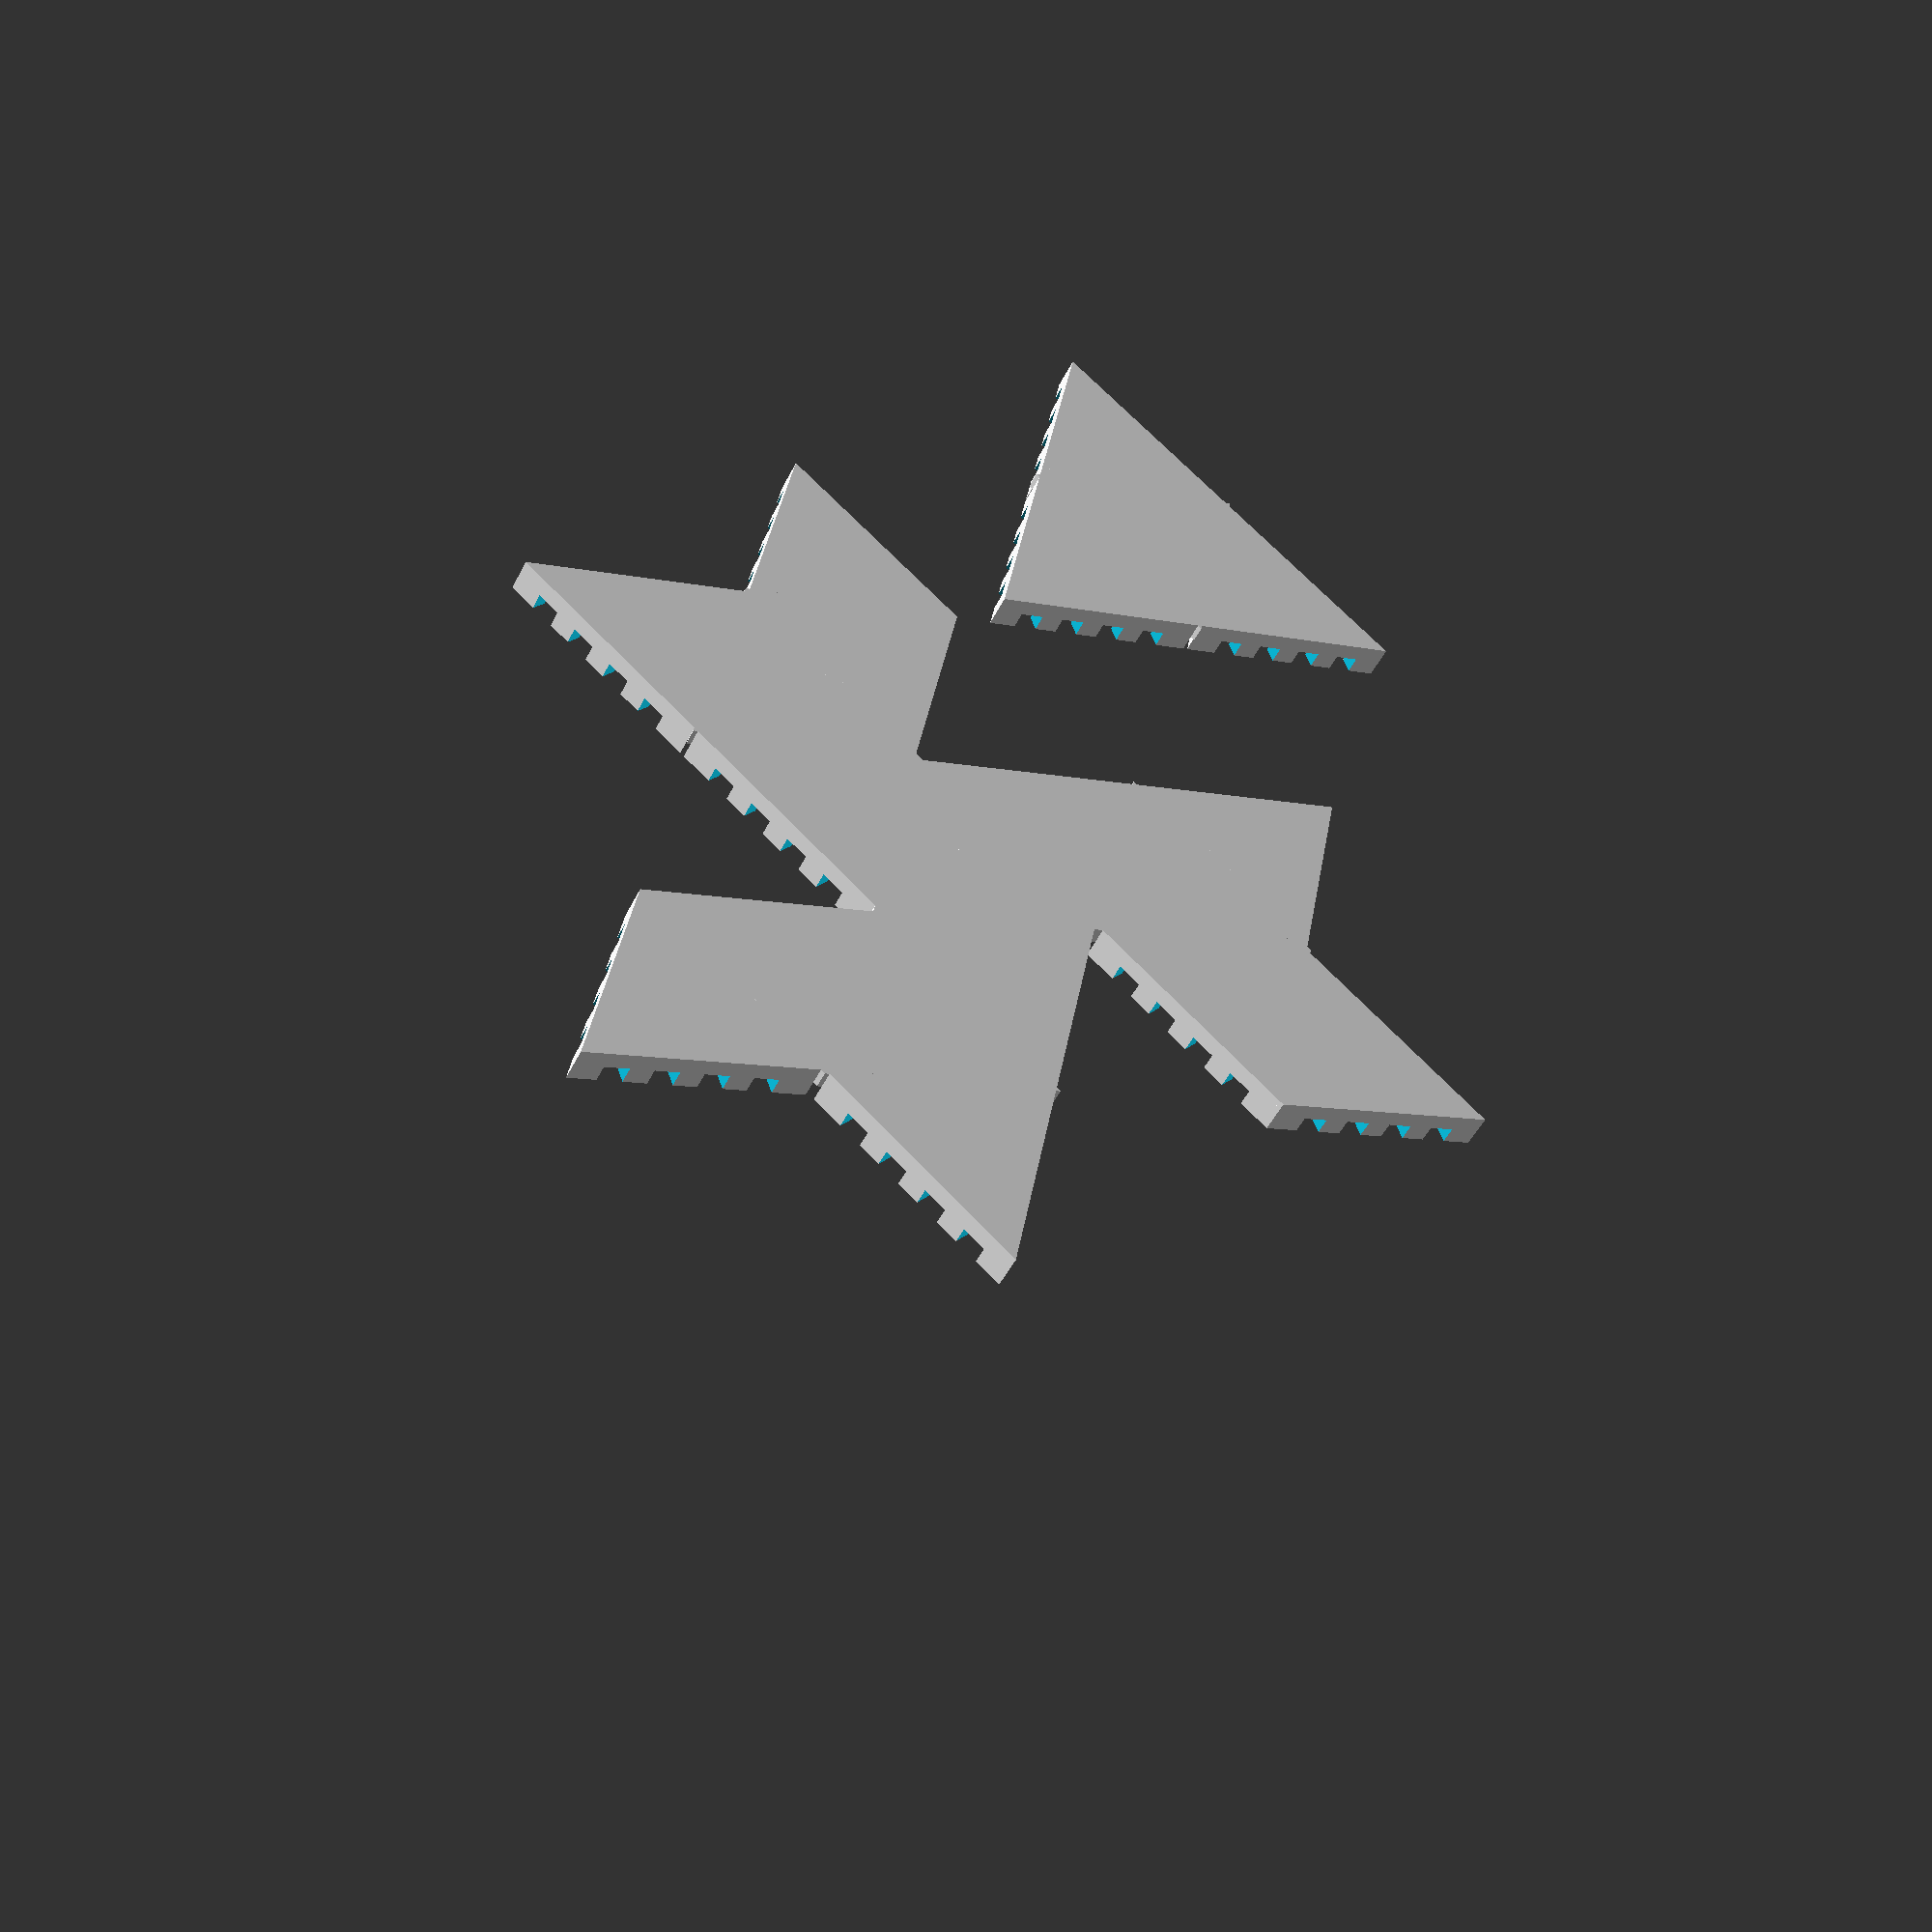
<openscad>
// bottom is increased by bevel on axis from centre to point
module triangle (h, r, b=0) {
    cylinder(h=h, r1=r+b, r2=r, $fn=3);
}

thickness = 2;

//

tri_height = 25.4; // 1 inch
tri_width  = tri_height * 2 / sqrt(3);
tri_radius = tri_height * 2 / 3;

gap = 1; // between pieces

module crenellation (n, w, h) {
    step = w/(n+1);
    for (i = [1:n])
        translate([i*step, thickness/2, h/2])
        cube([3, thickness+1, h], center=true);
}

module exterior_wall (thickness) {
    translate([-tri_width/2,-tri_height+tri_radius+gap/2,0])
    difference (){
        cube([tri_width, thickness, thickness*2]);
        translate([0,0,thickness]) crenellation(4,tri_width,thickness+1);
    }
}

module interior_wall (thickness) {
    translate([-tri_width/2,-tri_height+tri_radius,0])
    cube([tri_width, thickness, thickness]);
}

module piece (data) {
    rotate([0,0,-30]) triangle(thickness-1, tri_radius-gap, 0);
    clockwise = data >= 0 ? 1 : -1;
    intersection () {
        // actual walls, unioned
        for(i=[0:2]) {
            rotate([0,0,i*120*clockwise])
            if (abs(data) / pow(2,i) % 2 >= 1) {
                exterior_wall(thickness);
            } else {
                interior_wall(thickness);
            }
        }
        
        // a bounding triangle for the whole piece
        // created by the intersection of "infinitely" thick walls
        intersection_for(i=[0:2]) {
            rotate([0,0,i*120*clockwise])
            if (abs(data) / pow(2,i) % 2 >= 1) {
                exterior_wall(tri_height);
            } else {
                interior_wall(tri_height);
            }
        }
    }
}

module pieces (pattern=[], index=0) {
    if (index < len(pattern)){
        if (len(pattern[index]) == undef) {
            clockwise = pattern[index] >= 0 ? 1 : -1;
            piece(pattern[index]);
            rotate([0,0,-60*clockwise]) translate([0, tri_radius, 0]) pieces(pattern, index+1);
        } else {
            pieces(pattern[index],0);
            rotate([0,0,60]) translate([0, tri_radius, 0]) pieces(pattern, index+1);
        }
     }
}

pacman = [5,4,4,6];
stick = [5,4,-4,6];
triforce = [5,[0,6],6];

foundation = [5,-4,[0,4,[0,-4,[0,6],4,6],-4,[0,6],4,6],6];

offset = [0,2*tri_width,0];

translate(-offset) pieces(triforce);
pieces(foundation);


</openscad>
<views>
elev=228.2 azim=319.7 roll=25.4 proj=p view=solid
</views>
